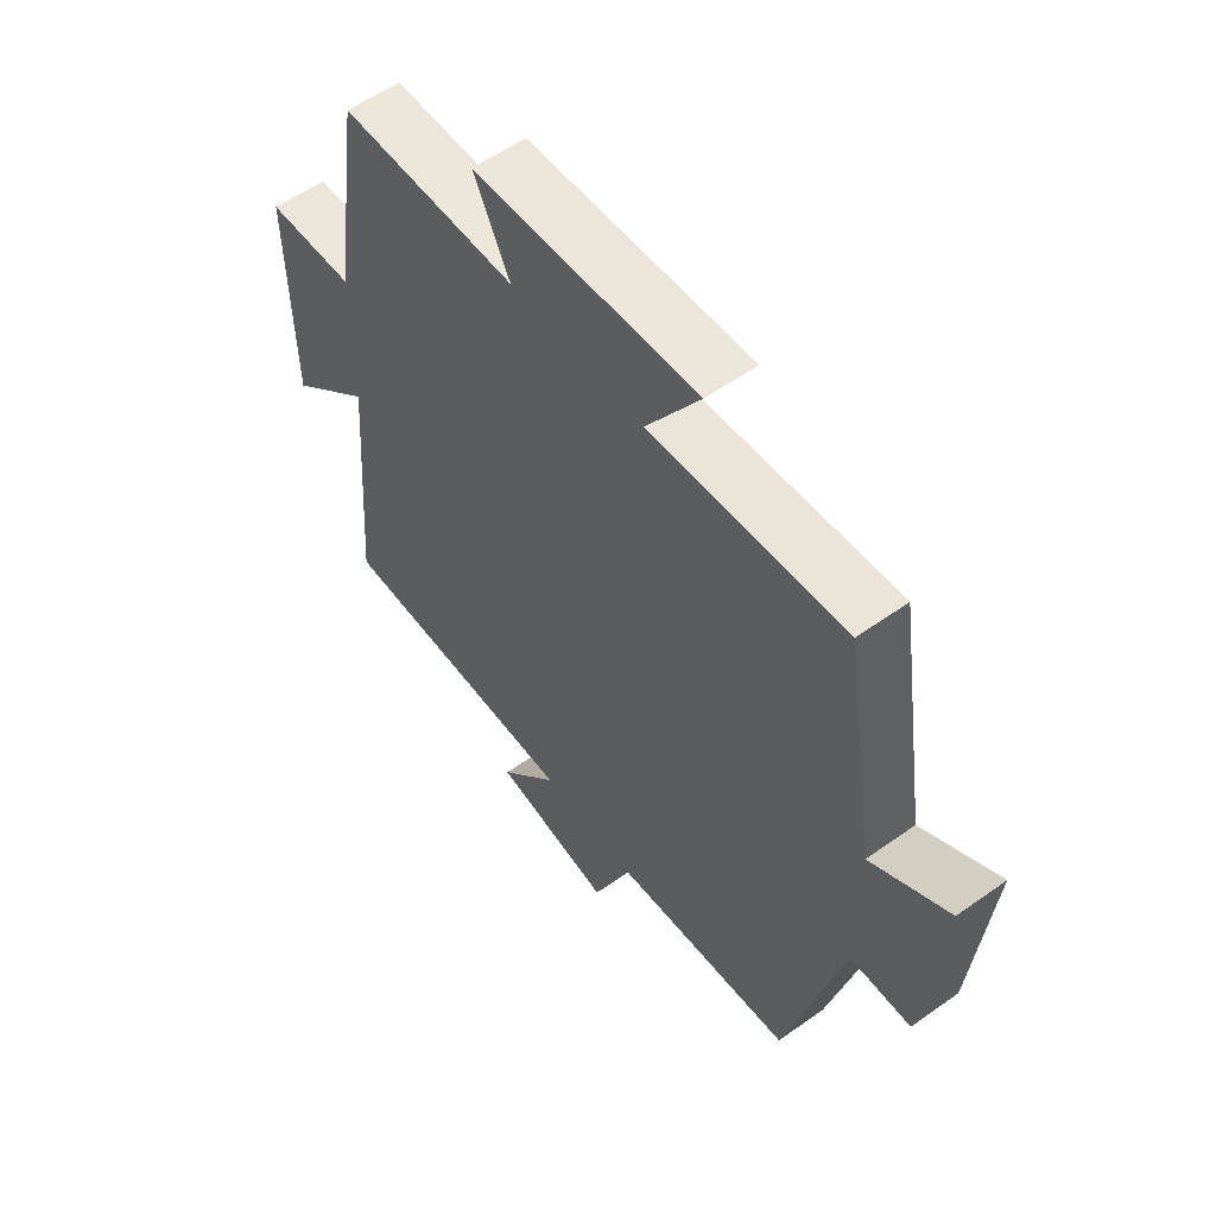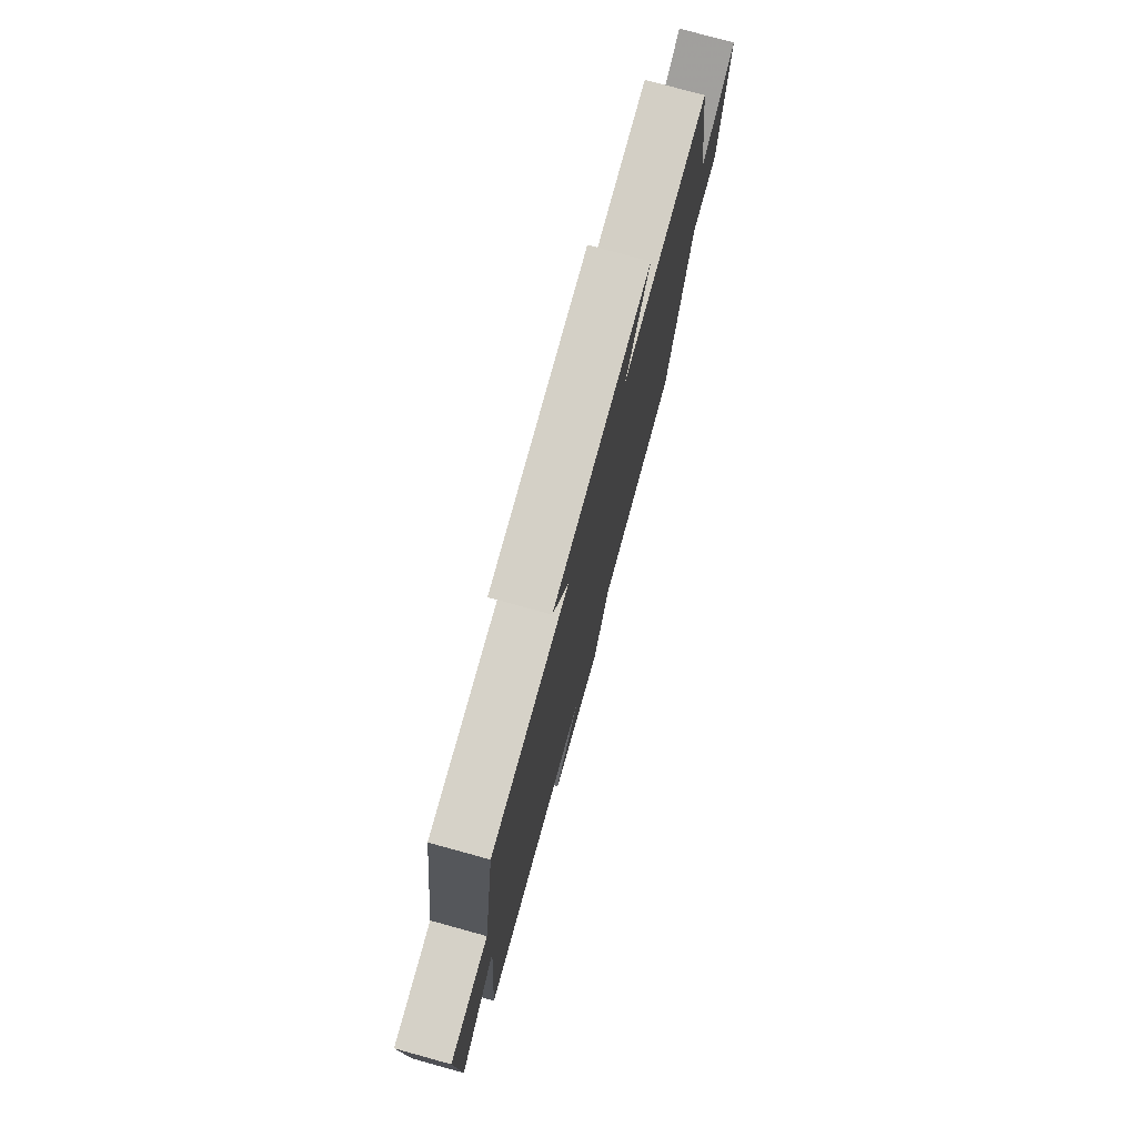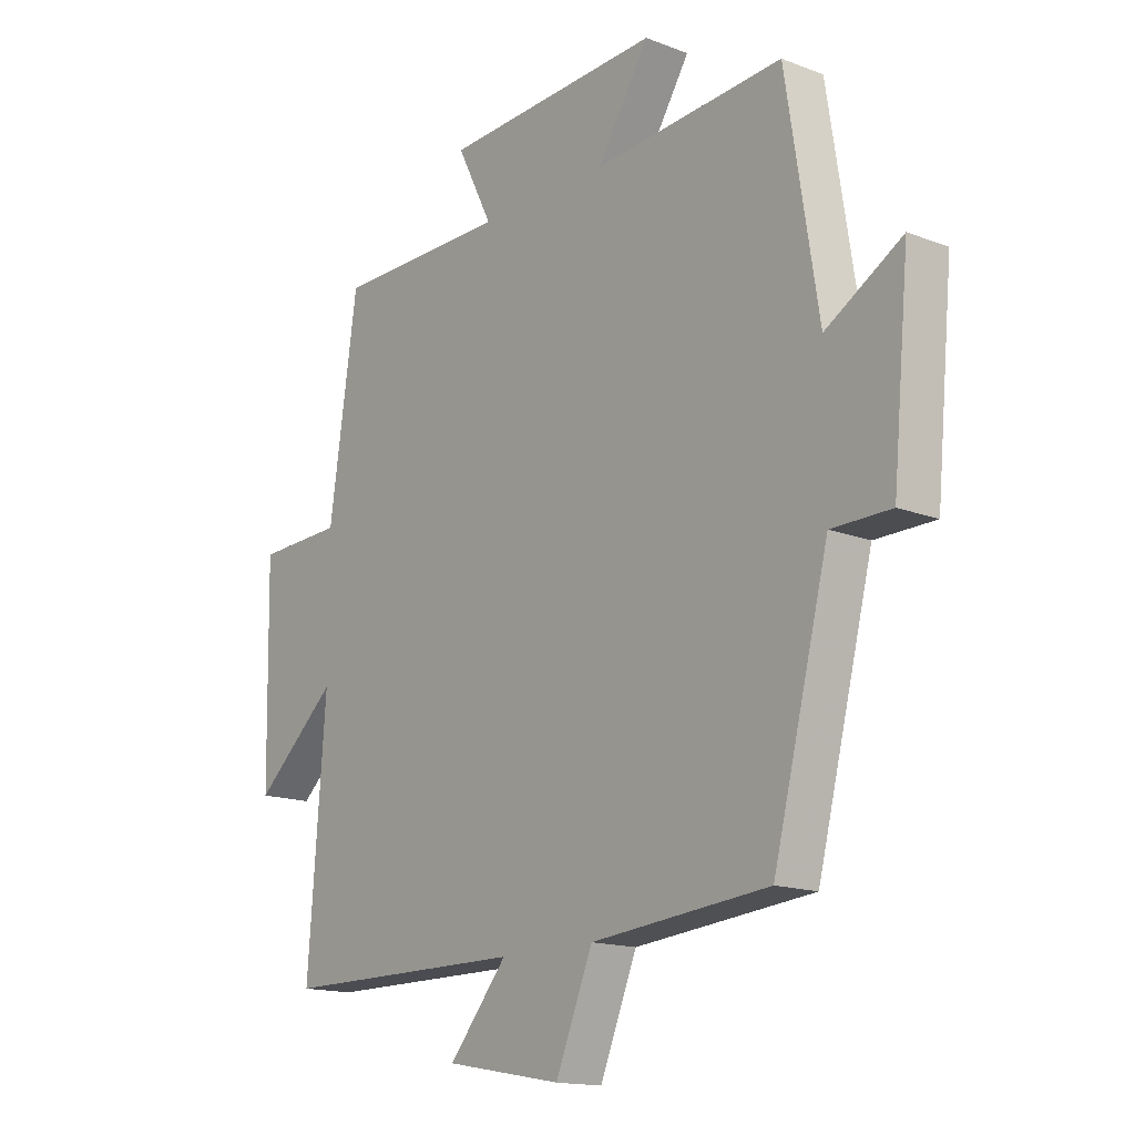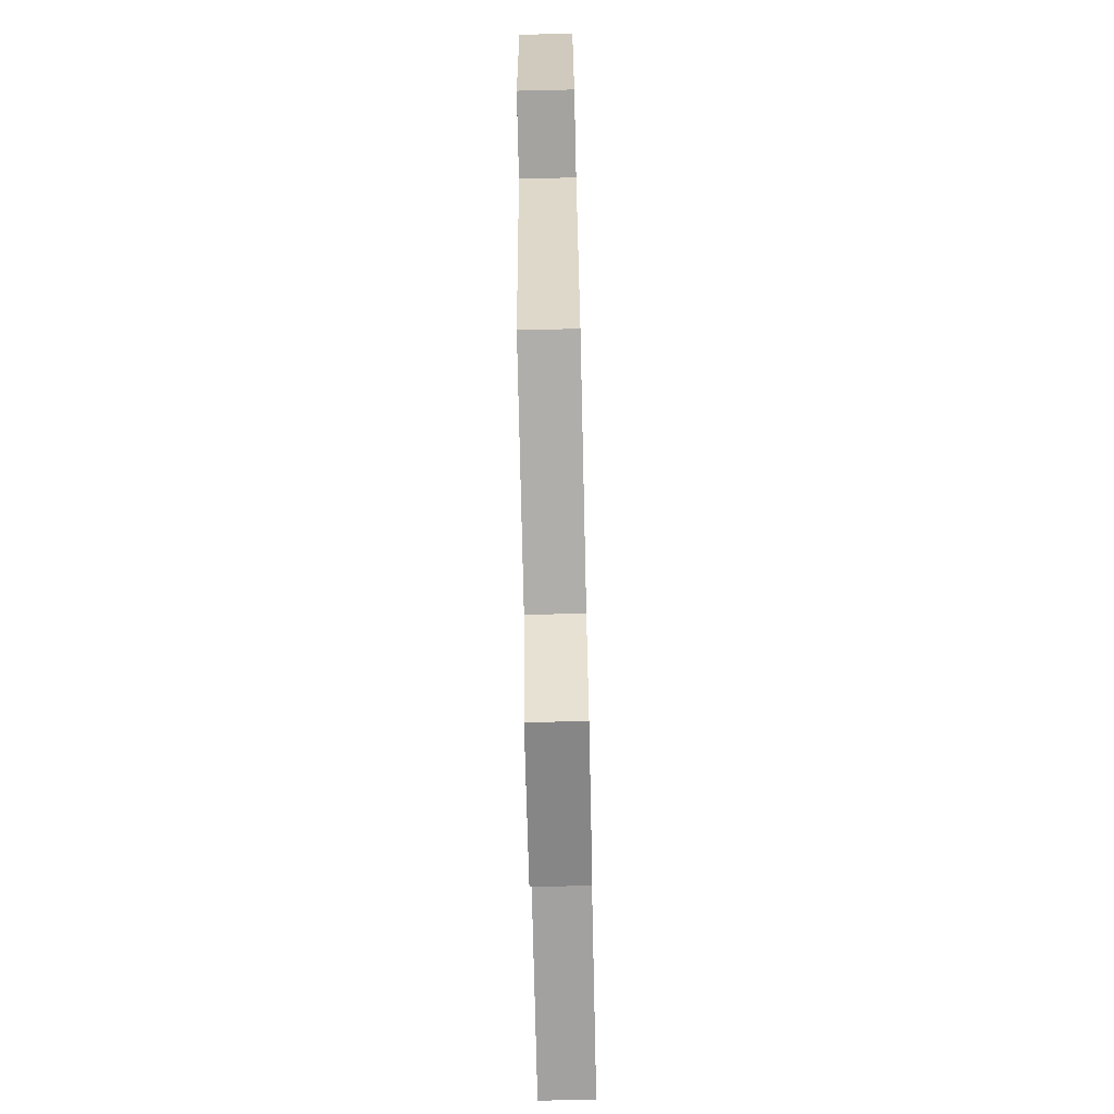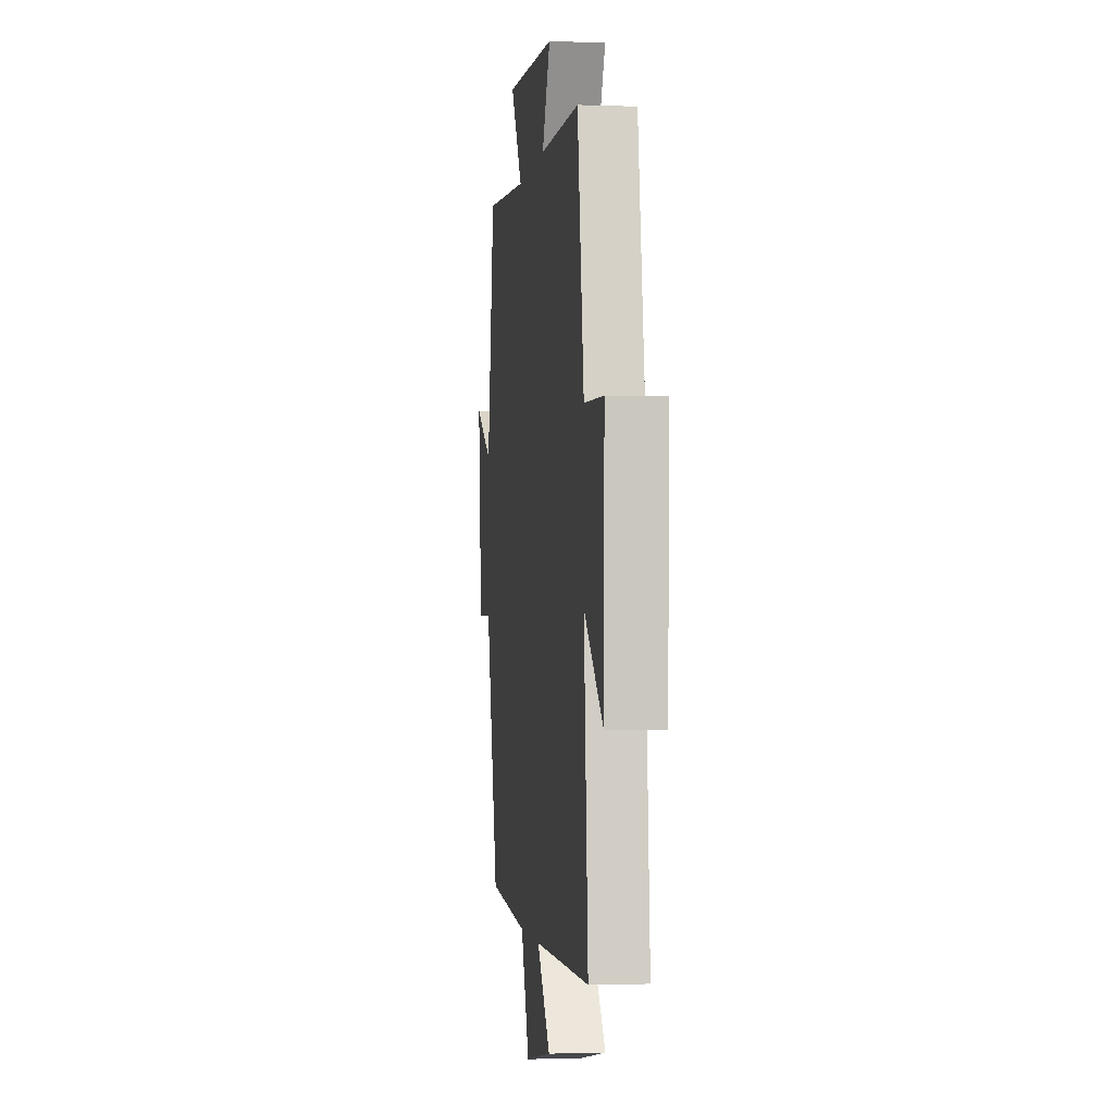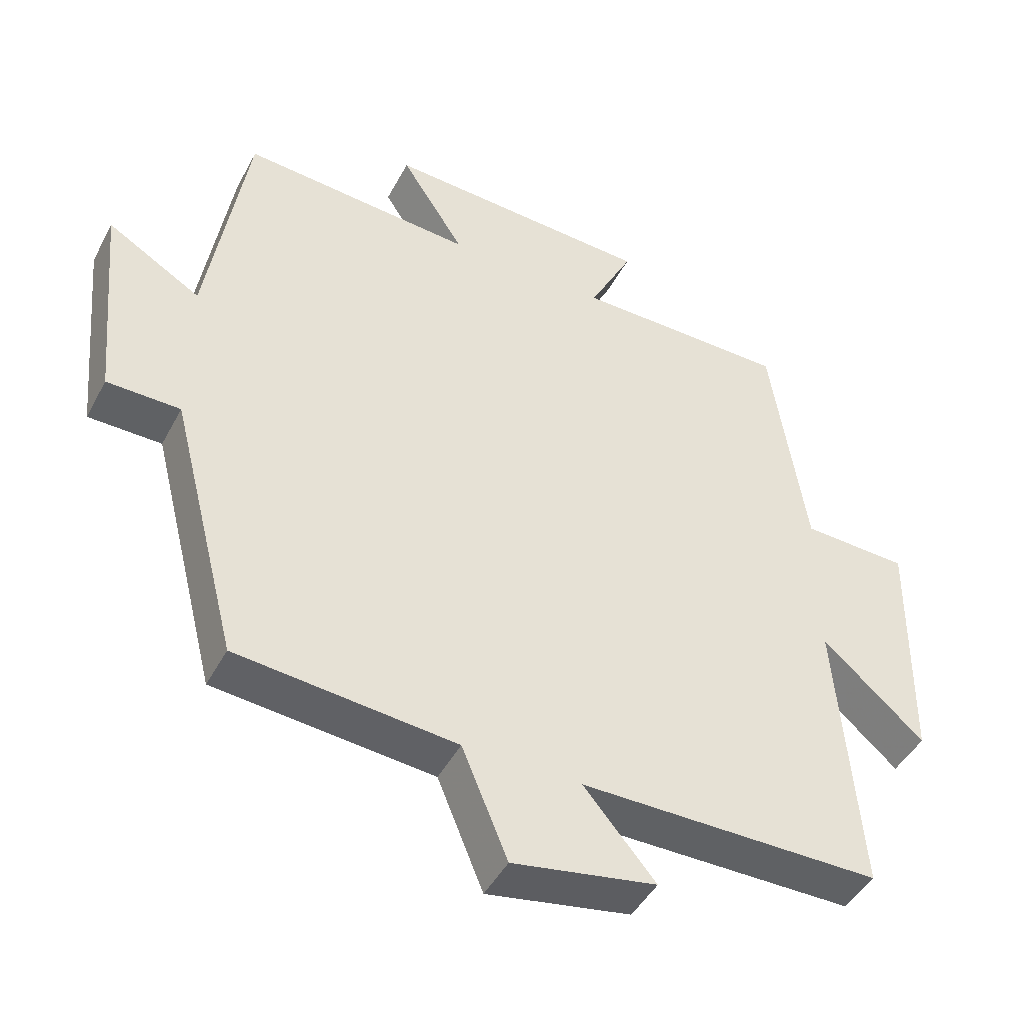
<metadata>
{"format":"obj","ext":"obj","renderer":"f3d","projection":"perspective","resolution":1024,"background":"white","views":[{"elev":56.8,"azim":53.4,"up":"+Z"},{"elev":77.2,"azim":-74.6,"up":"+Z"},{"elev":-15.4,"azim":50.9,"up":"+Z"},{"elev":-72.4,"azim":91.3,"up":"+Z"},{"elev":-1.9,"azim":-97.6,"up":"+Z"},{"elev":-45.6,"azim":153.3,"up":"+Z"}]}
</metadata>
<code>
v -0.532 0.07 -0.499
v -0.5 0.07 -0.082
v -0.649 0.07 -0.214
v -0.655 0.07 0.144
v -0.5 0.07 0.15
v -0.449 0.07 0.498
v -0.136 0.07 0.5
v -0.2 0.07 0.627
v 0.194 0.07 0.647
v 0.1 0.07 0.5
v 0.442 0.07 0.525
v 0.5 0.07 0.158
v 0.637 0.07 0.239
v 0.607 0.07 -0.077
v 0.5 0.07 -0.078
v 0.4 0.07 -0.47
v 0.08 0.07 -0.5
v 0.013 0.07 -0.662
v -0.197 0.07 -0.624
v -0.092 0.07 -0.5
v -0.532 0 -0.499
v -0.5 0 -0.082
v -0.649 0 -0.214
v -0.655 0 0.144
v -0.5 0 0.15
v -0.449 0 0.498
v -0.136 0 0.5
v -0.2 0 0.627
v 0.194 0 0.647
v 0.1 0 0.5
v 0.442 0 0.525
v 0.5 0 0.158
v 0.637 0 0.239
v 0.607 0 -0.077
v 0.5 0 -0.078
v 0.4 0 -0.47
v 0.08 0 -0.5
v 0.013 0 -0.662
v -0.197 0 -0.624
v -0.092 0 -0.5
f 17 18 19 20
f 20 1 2
f 17 20 2
f 16 17 2
f 15 16 2
f 12 13 14 15
f 12 15 2
f 11 12 2
f 10 11 2
f 7 8 9 10
f 7 10 2
f 6 7 2
f 5 6 2
f 2 3 4 5
f 40 39 38 37
f 22 21 40
f 22 40 37
f 22 37 36
f 22 36 35
f 35 34 33 32
f 22 35 32
f 22 32 31
f 22 31 30
f 30 29 28 27
f 22 30 27
f 22 27 26
f 22 26 25
f 25 24 23 22
f 1 21 22 2
f 2 22 23 3
f 3 23 24 4
f 4 24 25 5
f 5 25 26 6
f 6 26 27 7
f 7 27 28 8
f 8 28 29 9
f 9 29 30 10
f 10 30 31 11
f 11 31 32 12
f 12 32 33 13
f 13 33 34 14
f 14 34 35 15
f 15 35 36 16
f 16 36 37 17
f 17 37 38 18
f 18 38 39 19
f 19 39 40 20
f 20 40 21 1

</code>
